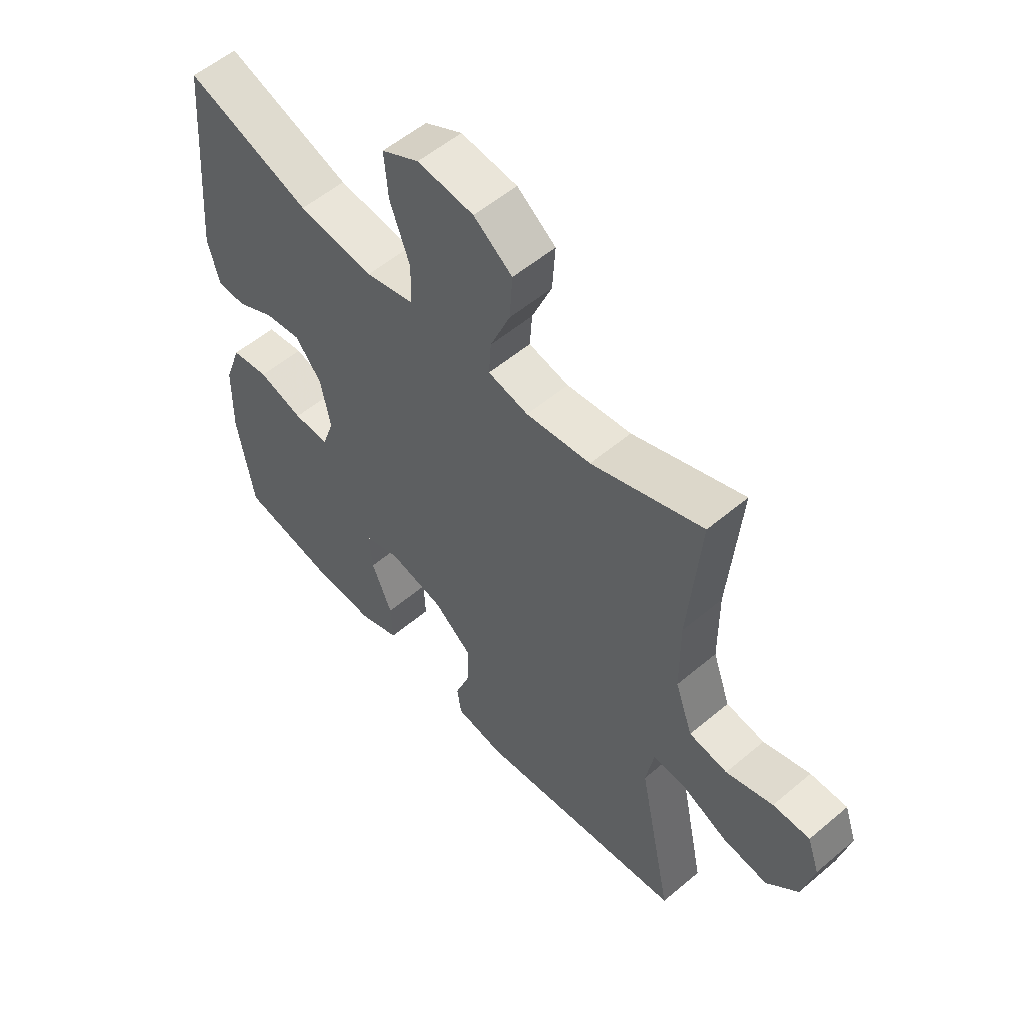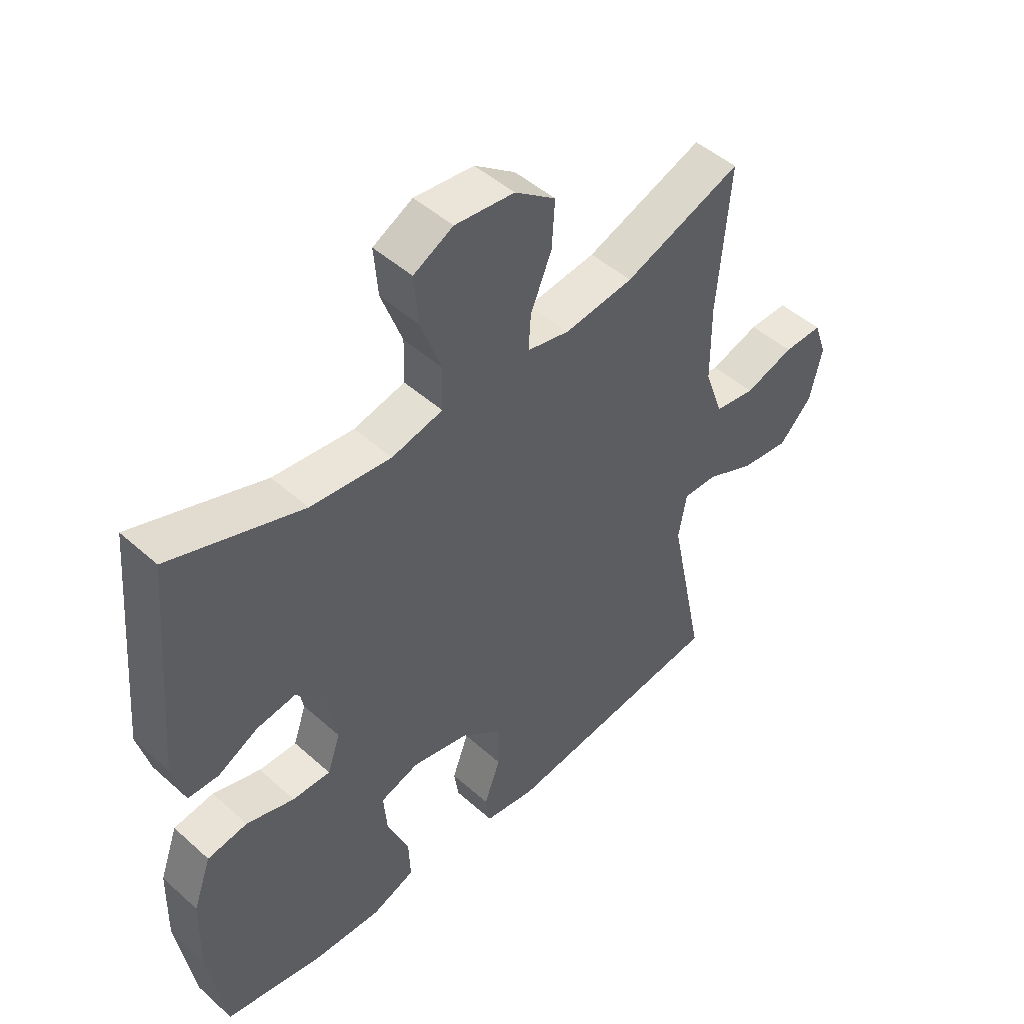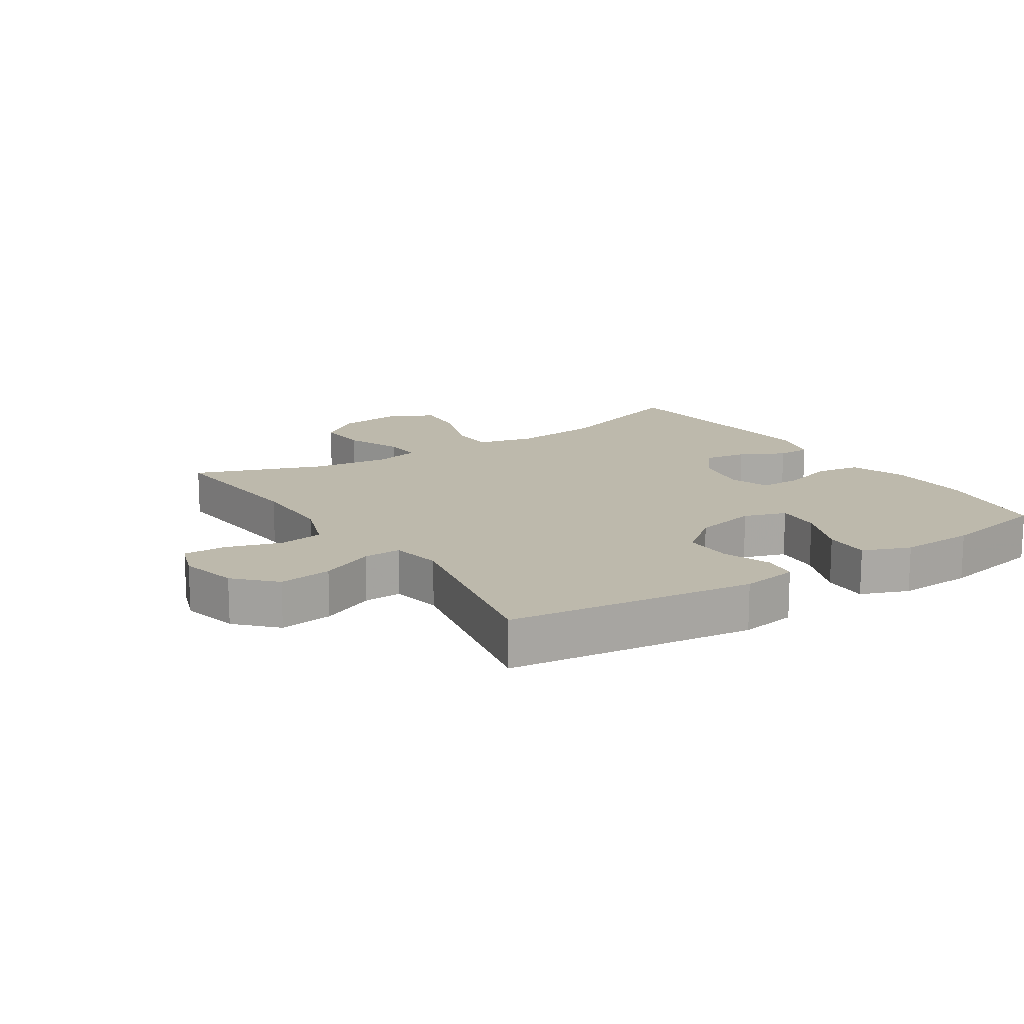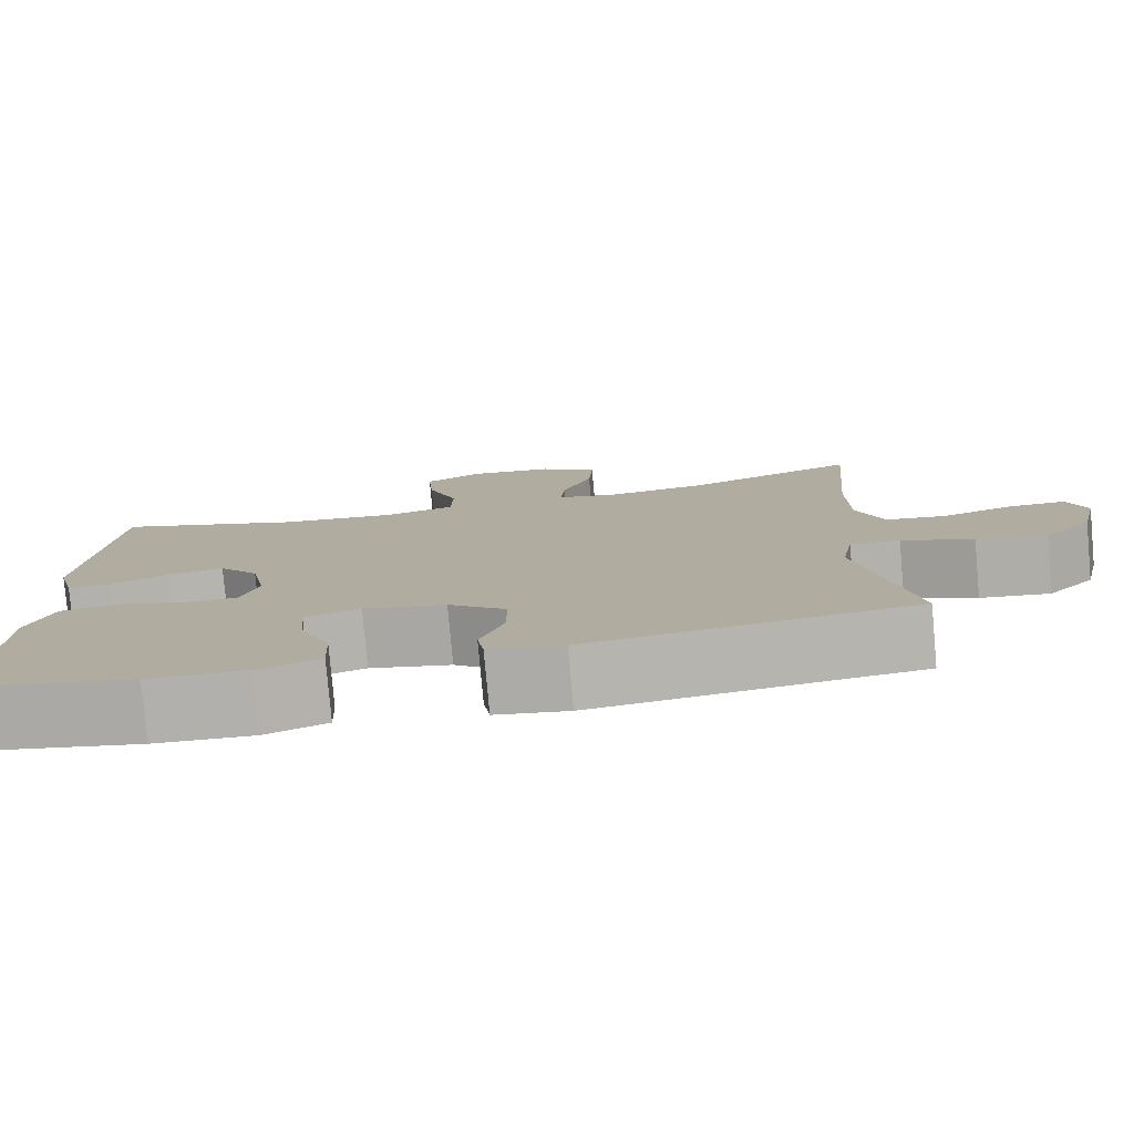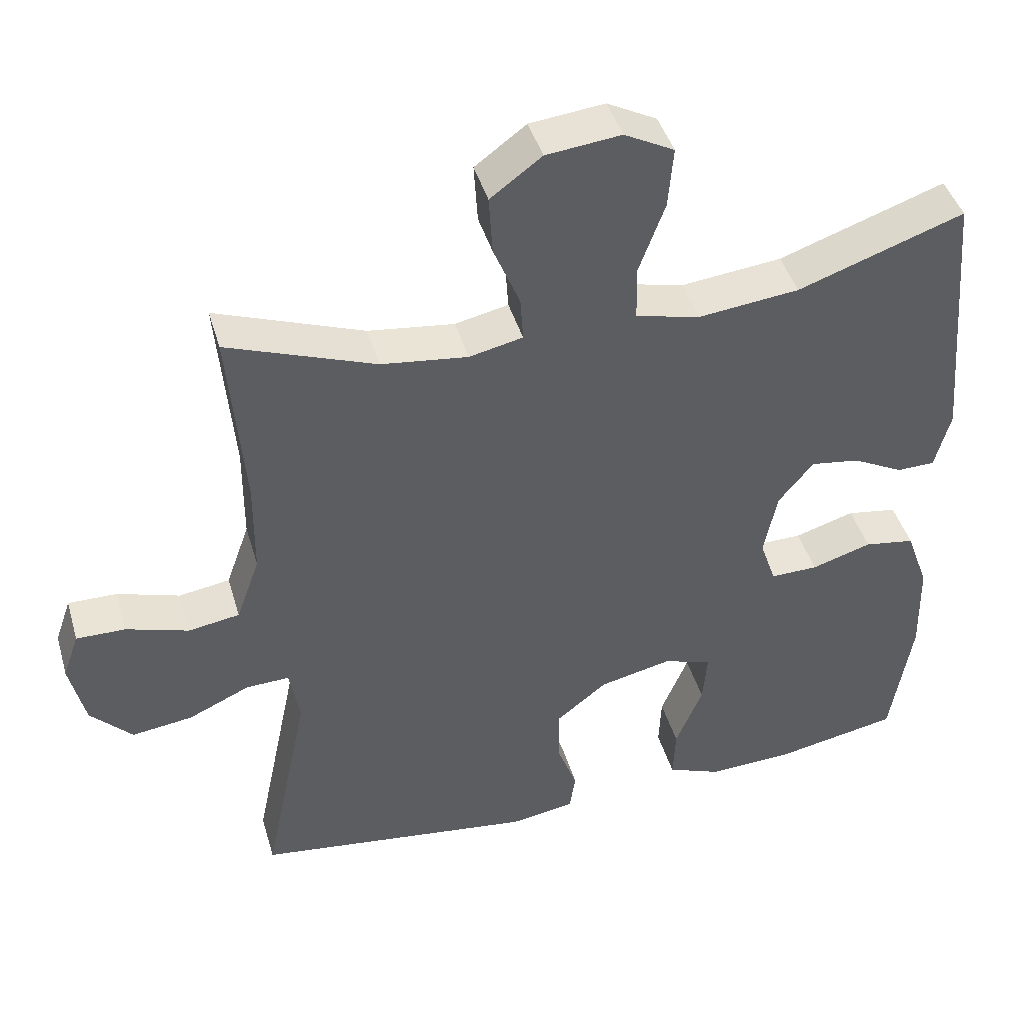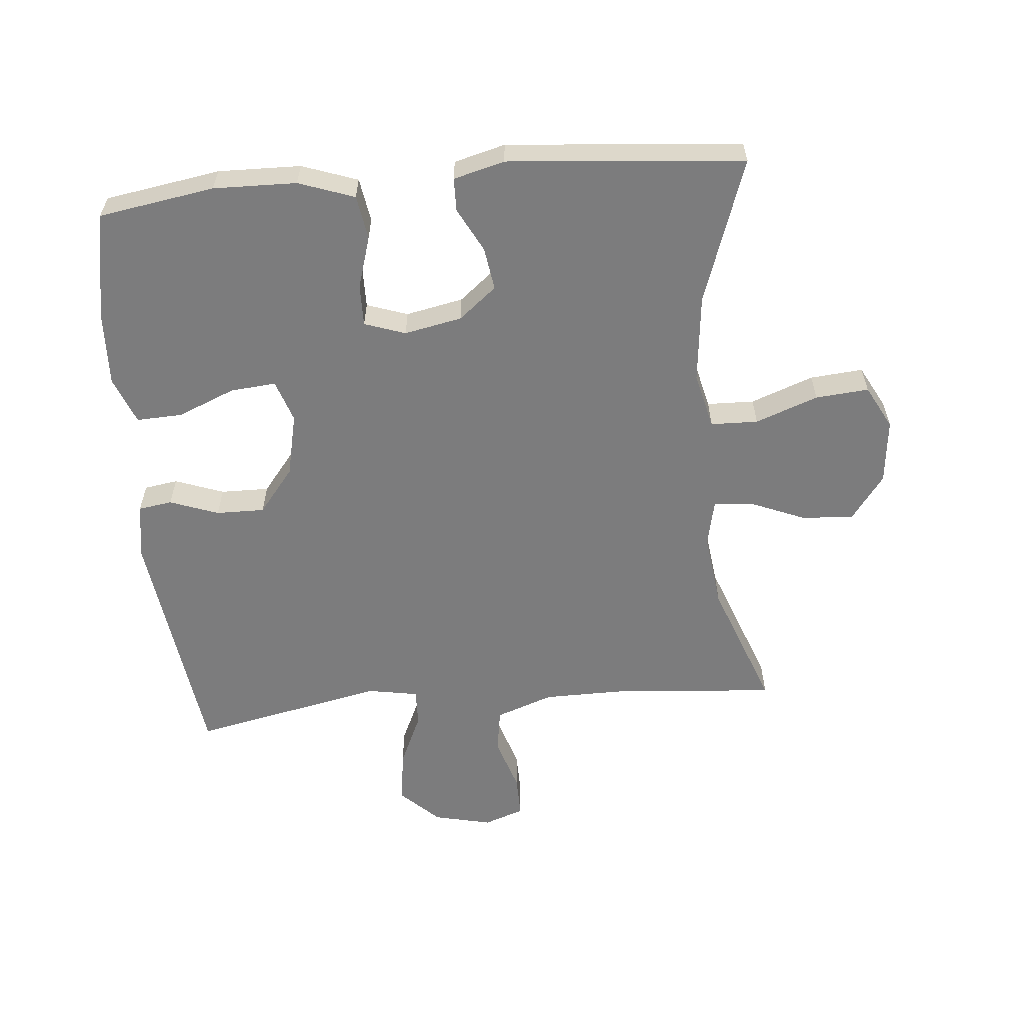
<metadata>
{"format":"obj","ext":"obj","renderer":"f3d","projection":"perspective","resolution":1024,"background":"white","views":[{"elev":55.3,"azim":48.4,"up":"+Z"},{"elev":47.9,"azim":-45.0,"up":"+Z"},{"elev":15.0,"azim":146.8,"up":"+Y"},{"elev":-79.5,"azim":5.1,"up":"+Z"},{"elev":43.5,"azim":164.0,"up":"+Z"},{"elev":-58.8,"azim":-84.8,"up":"+Y"}]}
</metadata>
<code>
v -0.5 0.07 -0.5
v -0.529 0.07 -0.319
v -0.526 0.07 -0.189
v -0.495 0.07 -0.102
v -0.426 0.07 -0.091
v -0.344 0.07 -0.116
v -0.279 0.07 -0.117
v -0.257 0.07 -0.053
v -0.275 0.07 0.037
v -0.323 0.07 0.096
v -0.39 0.07 0.086
v -0.459 0.07 0.05
v -0.511 0.07 0.051
v -0.532 0.07 0.131
v -0.5 0.07 0.5
v -0.273 0.07 0.421
v -0.135 0.07 0.406
v -0.047 0.07 0.427
v -0.045 0.07 0.501
v -0.081 0.07 0.599
v -0.088 0.07 0.682
v -0.02 0.07 0.718
v 0.082 0.07 0.707
v 0.152 0.07 0.655
v 0.147 0.07 0.574
v 0.111 0.07 0.487
v 0.107 0.07 0.426
v 0.18 0.07 0.41
v 0.298 0.07 0.425
v 0.5 0.07 0.5
v 0.479 0.07 0.249
v 0.48 0.07 0.116
v 0.512 0.07 0.026
v 0.582 0.07 0.015
v 0.667 0.07 0.042
v 0.734 0.07 0.043
v 0.756 0.07 -0.02
v 0.735 0.07 -0.111
v 0.678 0.07 -0.17
v 0.595 0.07 -0.159
v 0.511 0.07 -0.121
v 0.452 0.07 -0.119
v 0.438 0.07 -0.198
v 0.5 0.07 -0.5
v 0.116 0.07 -0.55
v 0.028 0.07 -0.536
v 0.02 0.07 -0.483
v 0.048 0.07 -0.407
v 0.049 0.07 -0.331
v -0.021 0.07 -0.275
v -0.12 0.07 -0.253
v -0.186 0.07 -0.275
v -0.18 0.07 -0.346
v -0.143 0.07 -0.436
v -0.14 0.07 -0.508
v -0.214 0.07 -0.537
v -0.332 0.07 -0.532
v -0.5 0 -0.5
v -0.529 0 -0.319
v -0.526 0 -0.189
v -0.495 0 -0.102
v -0.426 0 -0.091
v -0.344 0 -0.116
v -0.279 0 -0.117
v -0.257 0 -0.053
v -0.275 0 0.037
v -0.323 0 0.096
v -0.39 0 0.086
v -0.459 0 0.05
v -0.511 0 0.051
v -0.532 0 0.131
v -0.5 0 0.5
v -0.273 0 0.421
v -0.135 0 0.406
v -0.047 0 0.427
v -0.045 0 0.501
v -0.081 0 0.599
v -0.088 0 0.682
v -0.02 0 0.718
v 0.082 0 0.707
v 0.152 0 0.655
v 0.147 0 0.574
v 0.111 0 0.487
v 0.107 0 0.426
v 0.18 0 0.41
v 0.298 0 0.425
v 0.5 0 0.5
v 0.479 0 0.249
v 0.48 0 0.116
v 0.512 0 0.026
v 0.582 0 0.015
v 0.667 0 0.042
v 0.734 0 0.043
v 0.756 0 -0.02
v 0.735 0 -0.111
v 0.678 0 -0.17
v 0.595 0 -0.159
v 0.511 0 -0.121
v 0.452 0 -0.119
v 0.438 0 -0.198
v 0.5 0 -0.5
v 0.116 0 -0.55
v 0.028 0 -0.536
v 0.02 0 -0.483
v 0.048 0 -0.407
v 0.049 0 -0.331
v -0.021 0 -0.275
v -0.12 0 -0.253
v -0.186 0 -0.275
v -0.18 0 -0.346
v -0.143 0 -0.436
v -0.14 0 -0.508
v -0.214 0 -0.537
v -0.332 0 -0.532
f 4 5 6
f 3 4 6
f 2 3 6
f 1 2 6
f 57 1 6
f 56 57 6
f 55 56 6
f 54 55 6
f 53 54 6
f 52 53 6 7
f 51 52 7 8
f 50 51 8 9
f 49 50 9 10
f 46 47 48
f 45 46 48
f 44 45 48
f 43 44 48
f 42 43 48 49
f 39 40 41
f 38 39 41
f 37 38 41
f 36 37 41
f 35 36 41
f 34 35 41
f 33 34 41 42
f 42 49 10
f 33 42 10
f 32 33 10
f 29 30 31
f 31 32 10
f 29 31 10
f 28 29 10
f 24 25 26
f 23 24 26
f 22 23 26
f 21 22 26
f 20 21 26
f 19 20 26
f 18 19 26 27
f 28 10 11
f 27 28 11
f 18 27 11
f 17 18 11
f 14 15 16
f 14 16 17
f 13 14 17
f 12 13 17
f 11 12 17
f 63 62 61
f 63 61 60
f 63 60 59
f 63 59 58
f 63 58 114
f 63 114 113
f 63 113 112
f 63 112 111
f 63 111 110
f 64 63 110 109
f 65 64 109 108
f 66 65 108 107
f 67 66 107 106
f 105 104 103
f 105 103 102
f 105 102 101
f 105 101 100
f 106 105 100 99
f 98 97 96
f 98 96 95
f 98 95 94
f 98 94 93
f 98 93 92
f 98 92 91
f 99 98 91 90
f 67 106 99
f 67 99 90
f 67 90 89
f 88 87 86
f 67 89 88
f 67 88 86
f 67 86 85
f 83 82 81
f 83 81 80
f 83 80 79
f 83 79 78
f 83 78 77
f 83 77 76
f 84 83 76 75
f 68 67 85
f 68 85 84
f 68 84 75
f 68 75 74
f 73 72 71
f 74 73 71
f 74 71 70
f 74 70 69
f 74 69 68
f 1 58 59 2
f 2 59 60 3
f 3 60 61 4
f 4 61 62 5
f 5 62 63 6
f 6 63 64 7
f 7 64 65 8
f 8 65 66 9
f 9 66 67 10
f 10 67 68 11
f 11 68 69 12
f 12 69 70 13
f 13 70 71 14
f 14 71 72 15
f 15 72 73 16
f 16 73 74 17
f 17 74 75 18
f 18 75 76 19
f 19 76 77 20
f 20 77 78 21
f 21 78 79 22
f 22 79 80 23
f 23 80 81 24
f 24 81 82 25
f 25 82 83 26
f 26 83 84 27
f 27 84 85 28
f 28 85 86 29
f 29 86 87 30
f 30 87 88 31
f 31 88 89 32
f 32 89 90 33
f 33 90 91 34
f 34 91 92 35
f 35 92 93 36
f 36 93 94 37
f 37 94 95 38
f 38 95 96 39
f 39 96 97 40
f 40 97 98 41
f 41 98 99 42
f 42 99 100 43
f 43 100 101 44
f 44 101 102 45
f 45 102 103 46
f 46 103 104 47
f 47 104 105 48
f 48 105 106 49
f 49 106 107 50
f 50 107 108 51
f 51 108 109 52
f 52 109 110 53
f 53 110 111 54
f 54 111 112 55
f 55 112 113 56
f 56 113 114 57
f 57 114 58 1

</code>
